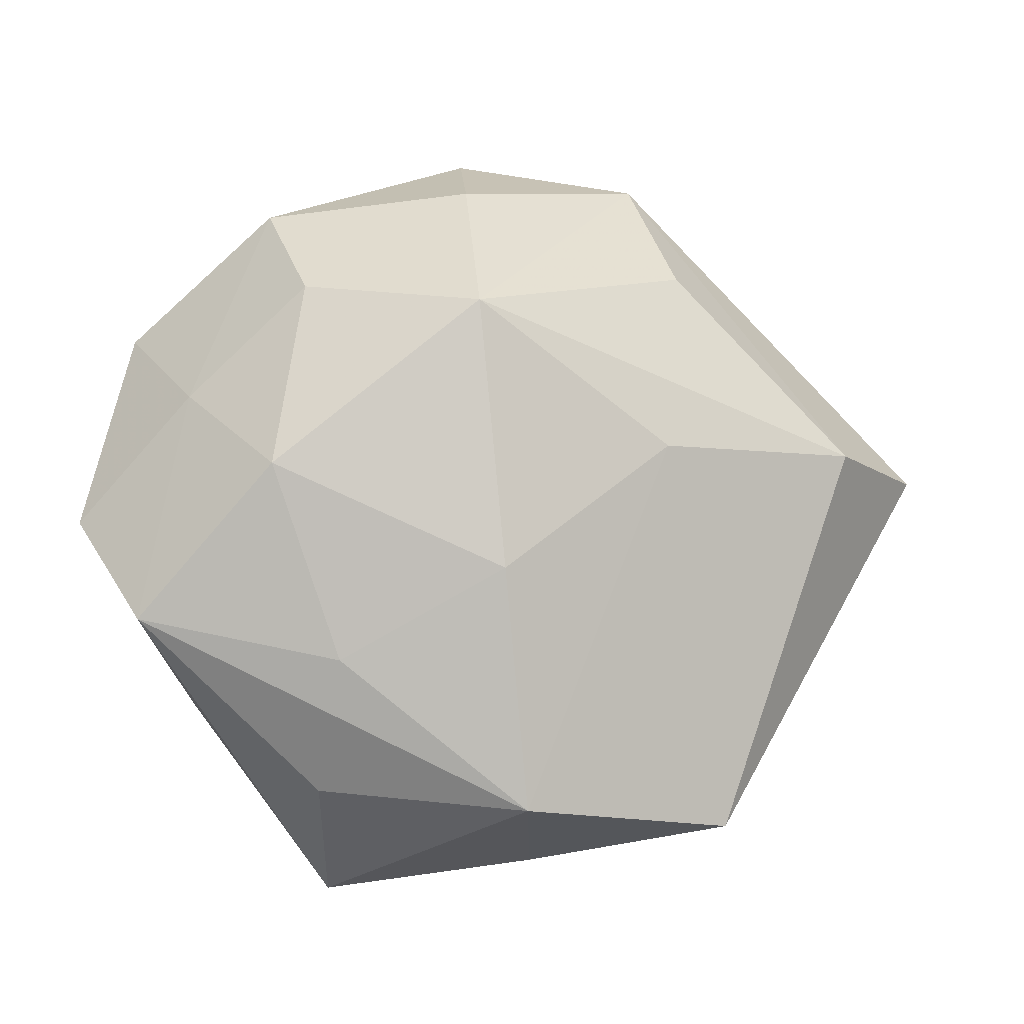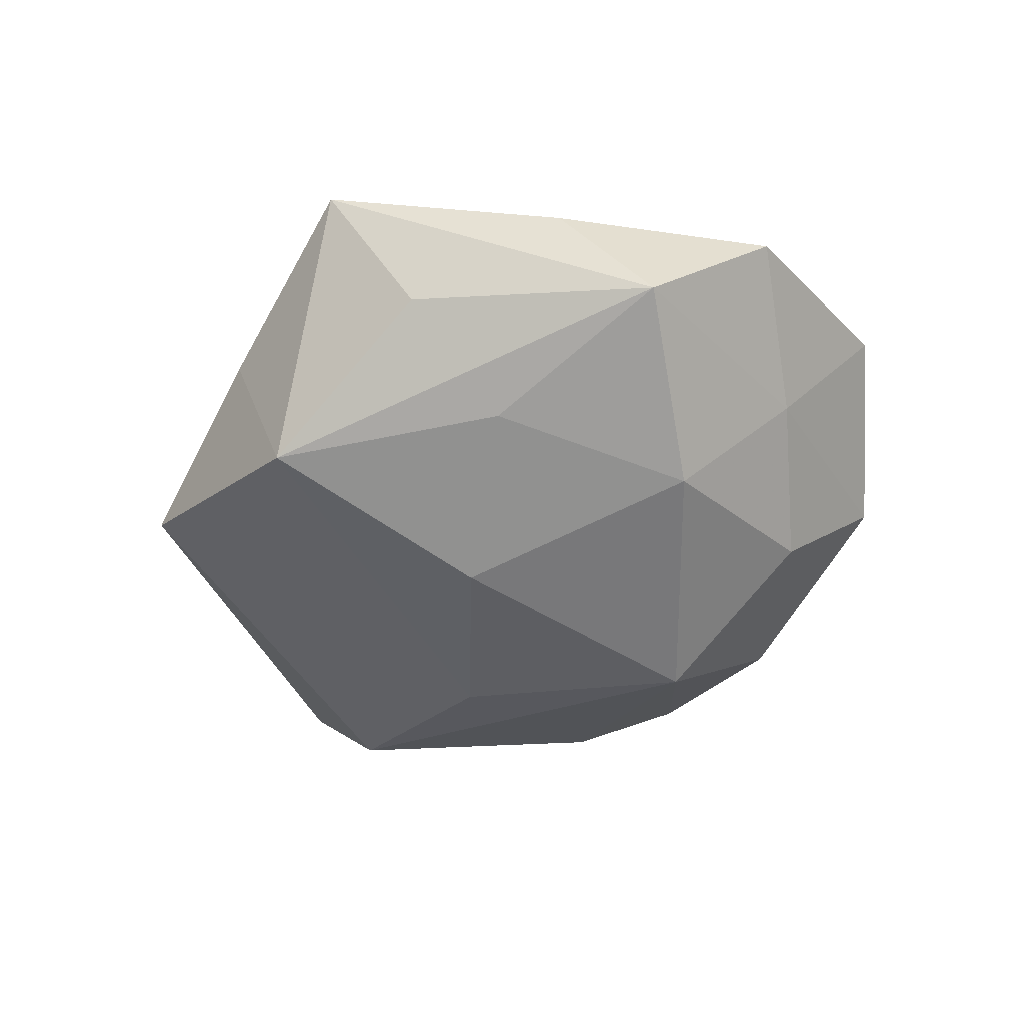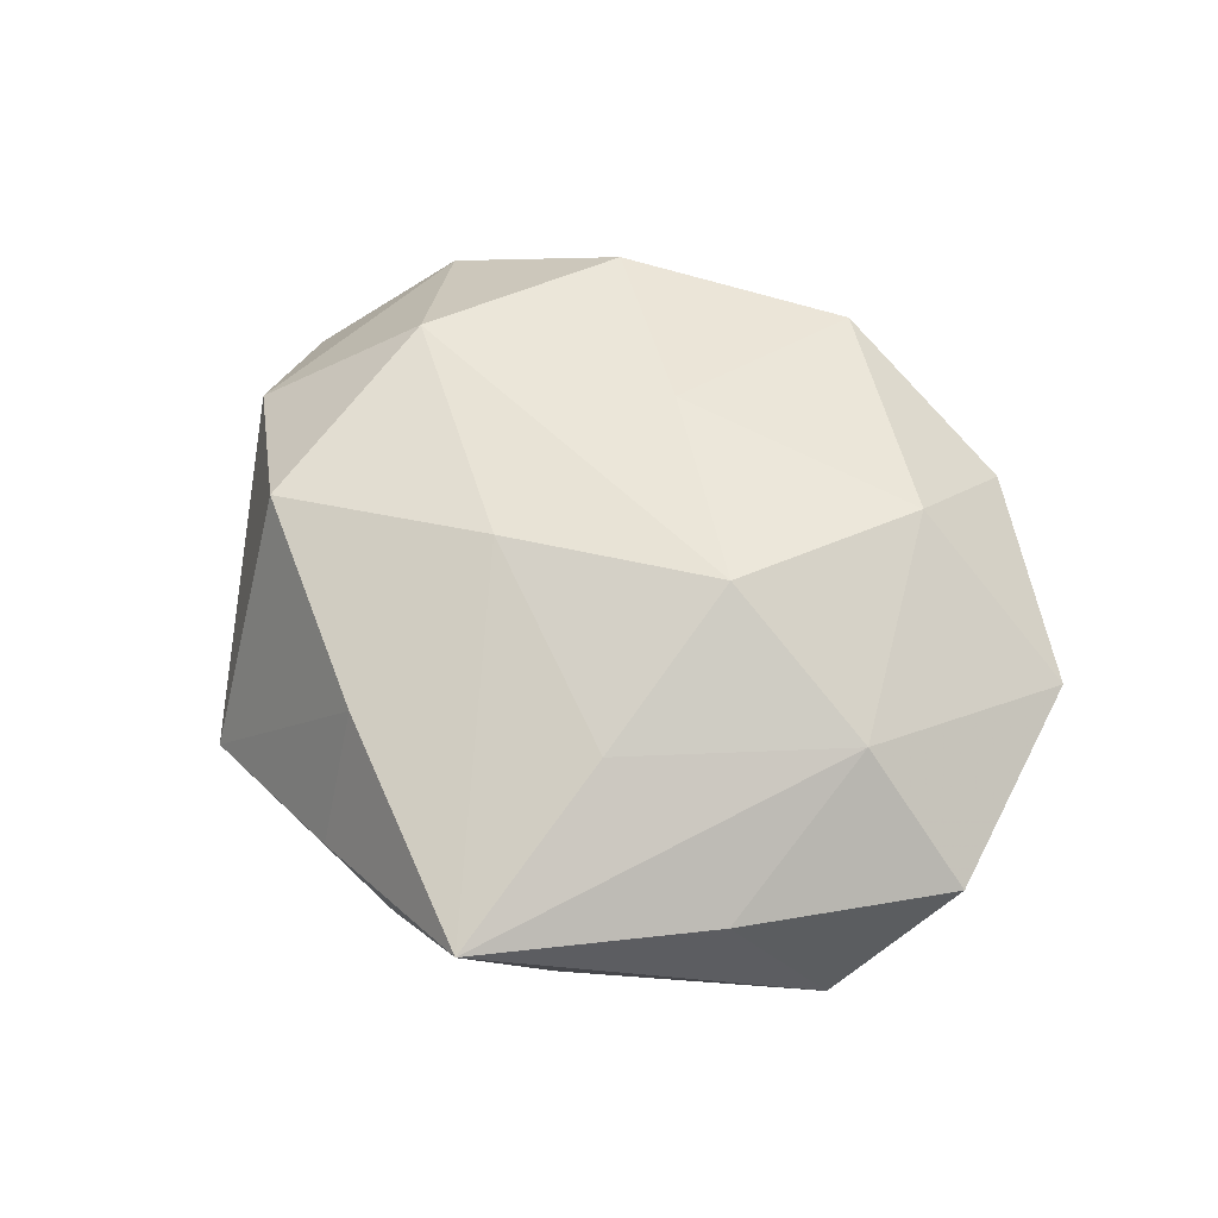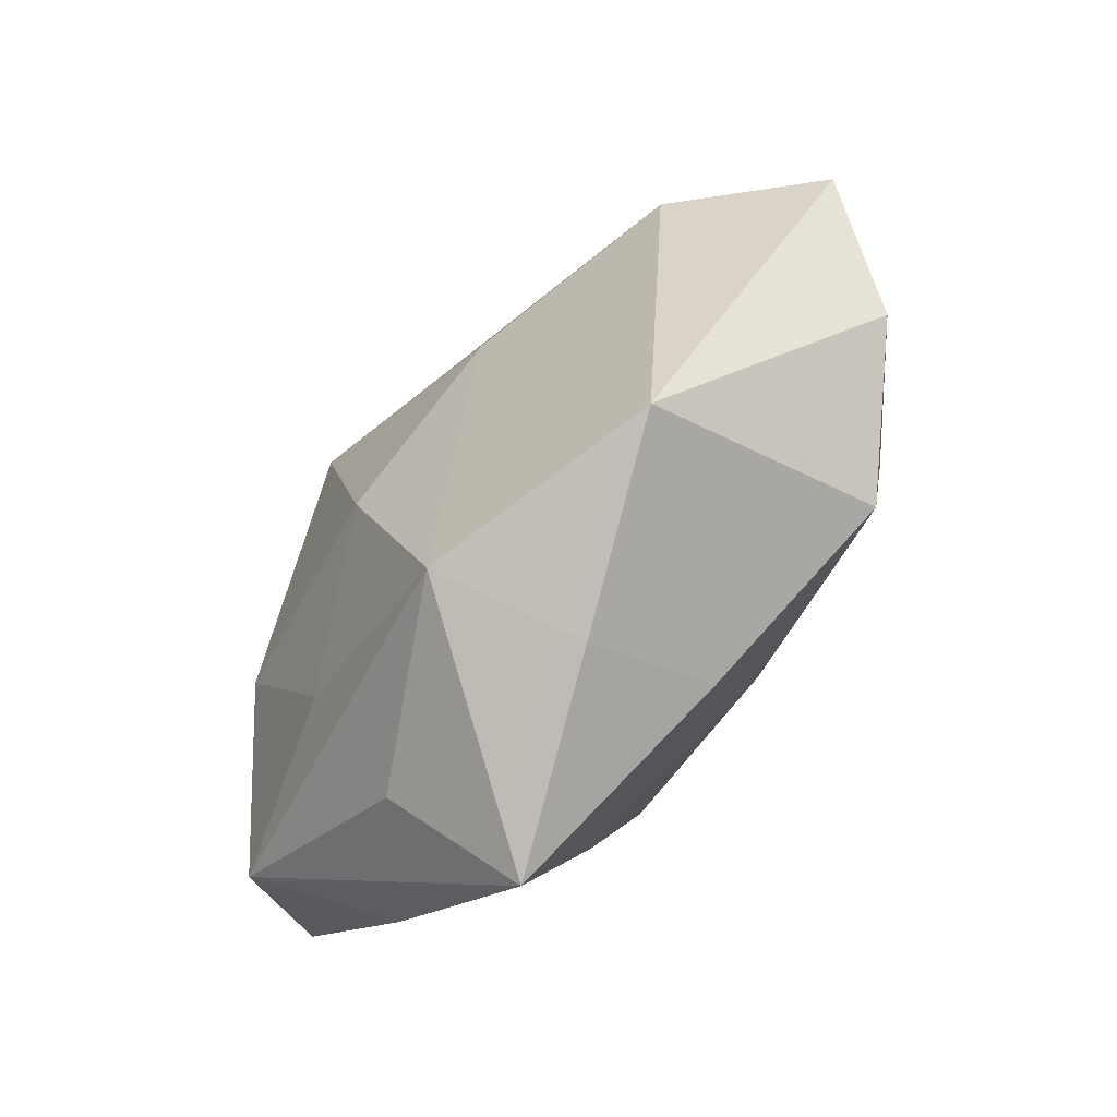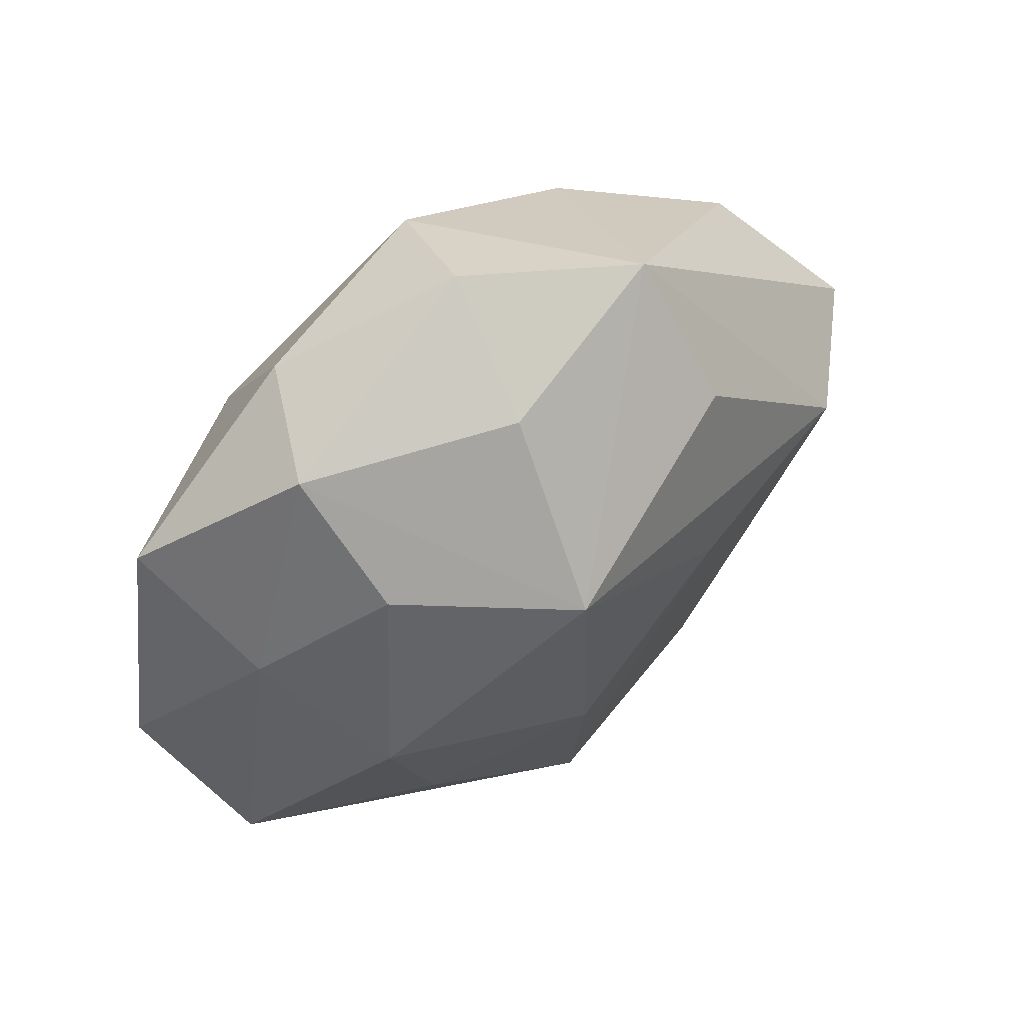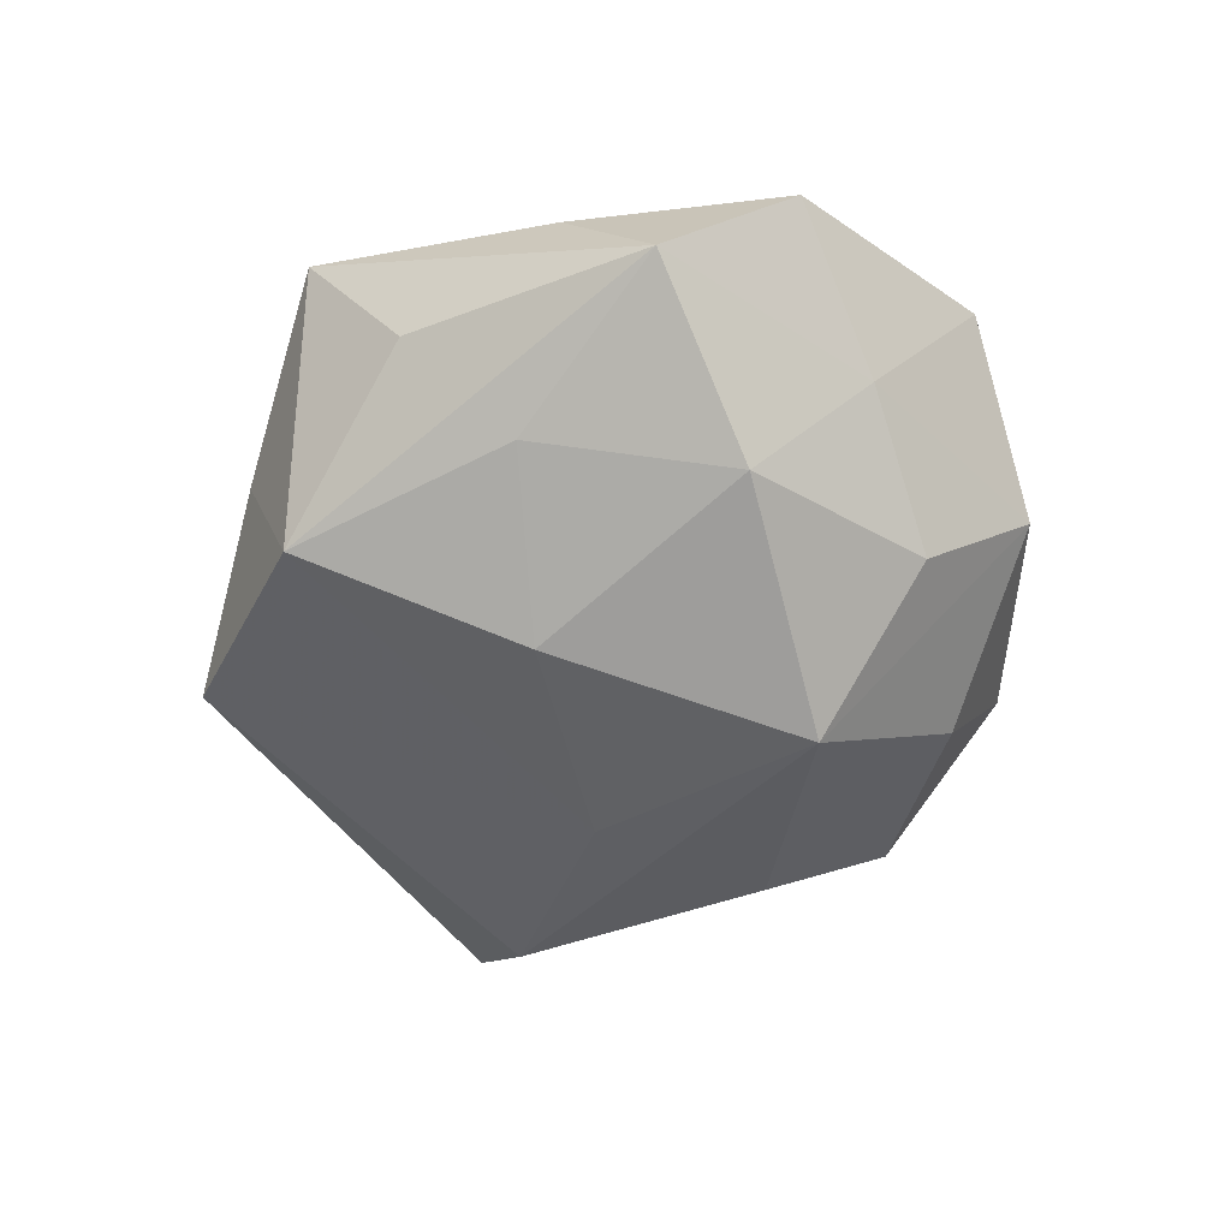
<metadata>
{"format":"obj","ext":"obj","renderer":"f3d","projection":"perspective","resolution":1024,"background":"white","views":[{"elev":-14.0,"azim":164.7,"up":"+Y"},{"elev":-41.6,"azim":50.1,"up":"+Z"},{"elev":58.8,"azim":41.6,"up":"+Z"},{"elev":-77.6,"azim":-128.8,"up":"+Y"},{"elev":53.0,"azim":140.5,"up":"+Y"},{"elev":-55.0,"azim":64.9,"up":"+Z"}]}
</metadata>
<code>
v 0.02089 0.01633 -0.01172
v -0.01327 0.01937 -0.01411
v -0.005184 -0.009457 0.01692
v 0.03397 0.01552 0.005912
v 0.03859 -0.00304 0.002994
v -0.03282 0.01447 0.006147
v 0.02291 0.02579 -0.003273
v 0.0172 -0.0275 -0.003391
v 0.0133 -0.0173 0.01371
v -0.003053 -0.03273 9.16e-06
v 0.01412 -0.03502 0.007542
v 0.03396 -0.01345 -0.006003
v 0.01803 0.01602 0.01507
v 0.02999 0.007338 -0.004884
v 0.000549 -0.02979 -0.01239
v -0.02451 0.002271 0.01578
v 0.02739 -0.00237 0.01197
v -0.01948 -0.02995 -0.007221
v 0.007239 0.01327 -0.021
v -0.01133 0.03071 -0.006155
v 0.01221 -0.001241 0.01873
v -0.0408 0.004538 -0.002974
v -0.02994 0.003947 -0.01313
v 0.004149 -0.009757 -0.01823
v -0.003203 0.01016 0.01701
v -0.005295 -0.02632 0.01088
v -0.02297 -0.01719 0.01352
v -0.03501 -0.007396 0.006072
v -0.01099 0.002377 -0.01759
v 0.005865 0.02719 -0.01051
v 0.0001072 0.02919 0.01187
v -0.01827 0.02041 0.01308
v 0.003725 0.03423 0.0002255
v 0.02396 -0.0009662 -0.01479
v 0.01792 0.02778 0.006639
v 0.02747 -0.01863 0.005257
v 0.01711 -0.01727 -0.01159
f 27 18 26
f 12 37 34
f 28 18 27
f 28 22 18
f 8 12 11
f 14 12 34
f 27 26 3
f 3 26 11
f 13 21 17
f 7 33 35
f 18 22 23
f 23 22 20
f 15 8 11
f 37 12 15
f 12 8 15
f 34 19 1
f 1 19 7
f 1 14 34
f 7 14 1
f 30 33 7
f 7 19 30
f 20 33 30
f 30 19 20
f 9 3 11
f 21 3 9
f 11 17 9
f 9 17 21
f 12 14 5
f 22 28 6
f 20 22 6
f 6 32 20
f 31 33 20
f 20 32 31
f 31 35 33
f 13 35 31
f 20 19 2
f 2 23 20
f 19 23 2
f 24 19 34
f 34 37 24
f 37 15 24
f 10 15 11
f 18 15 10
f 11 26 10
f 10 26 18
f 36 17 11
f 36 5 17
f 11 12 36
f 12 5 36
f 4 14 7
f 4 5 14
f 7 35 4
f 4 35 13
f 13 17 4
f 17 5 4
f 16 28 27
f 16 6 28
f 32 6 16
f 27 3 16
f 16 3 21
f 25 31 32
f 25 16 21
f 32 16 25
f 25 21 13
f 13 31 25
f 29 24 15
f 18 23 29
f 29 15 18
f 29 23 19
f 19 24 29

</code>
